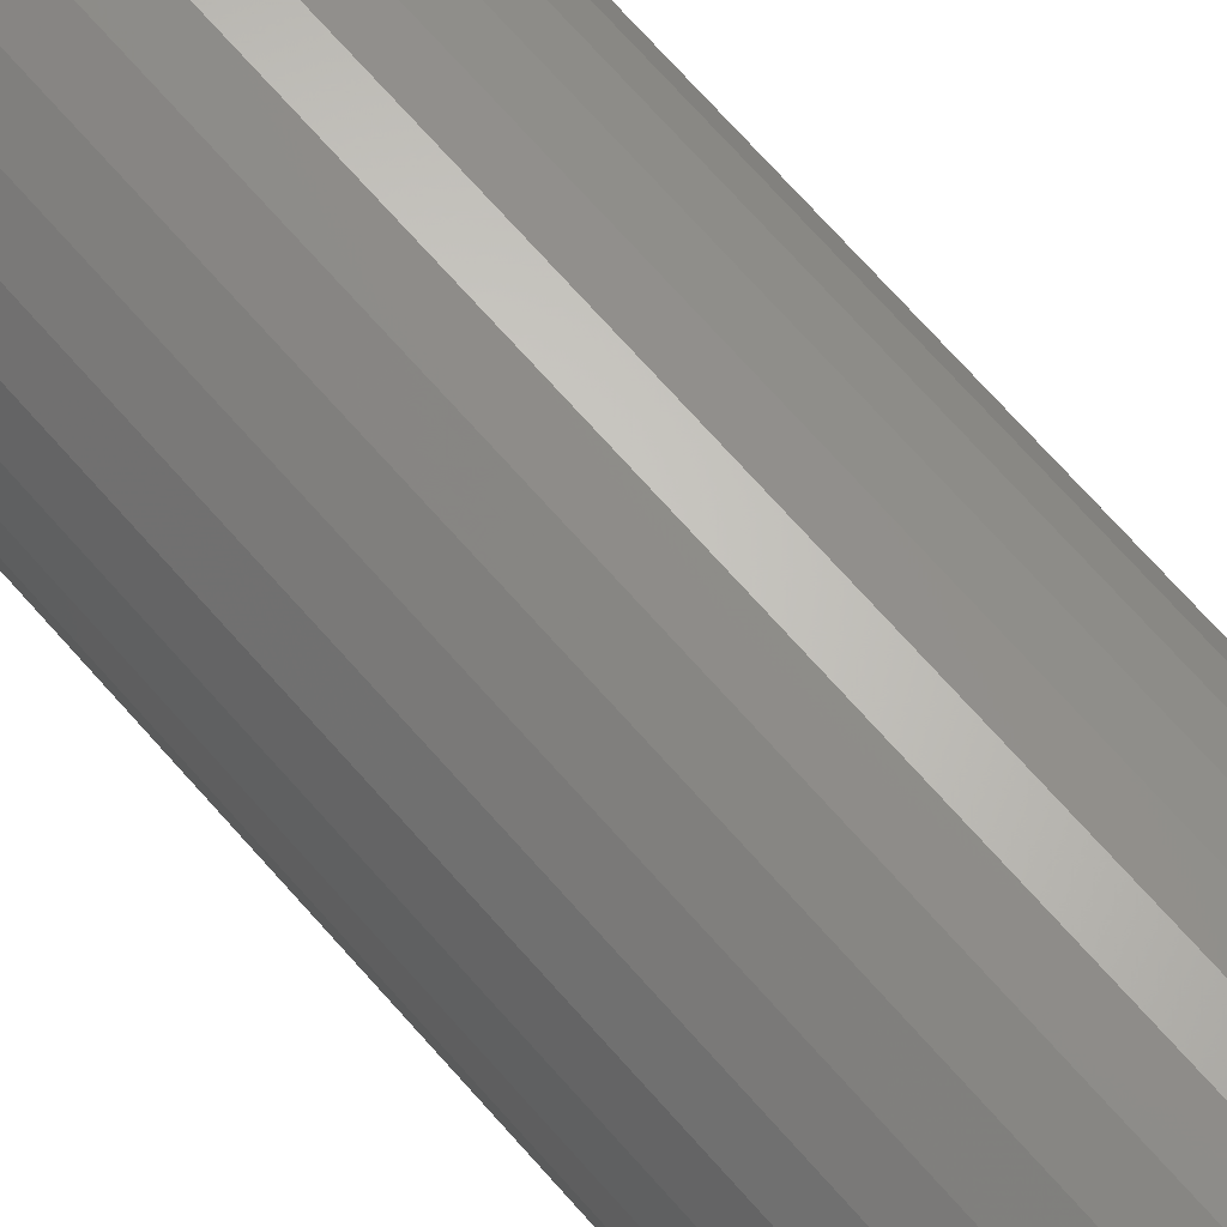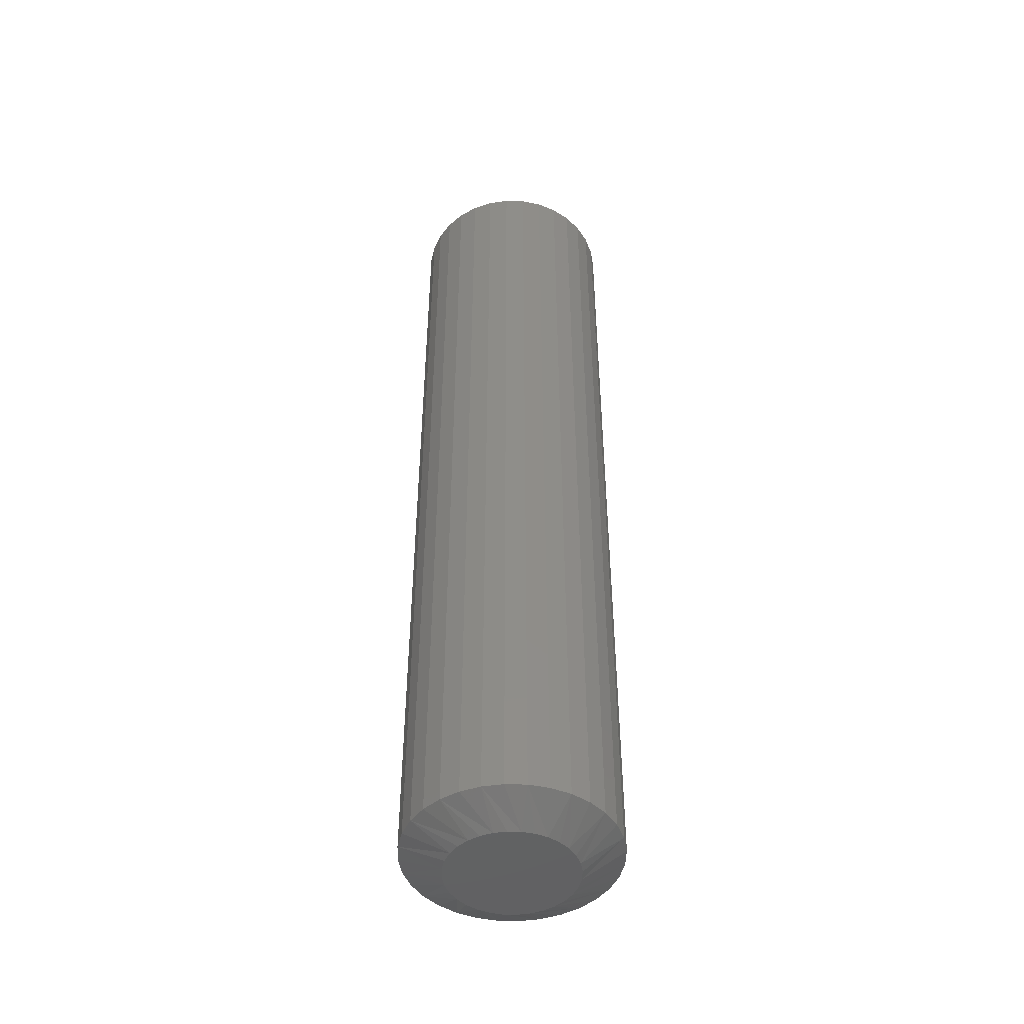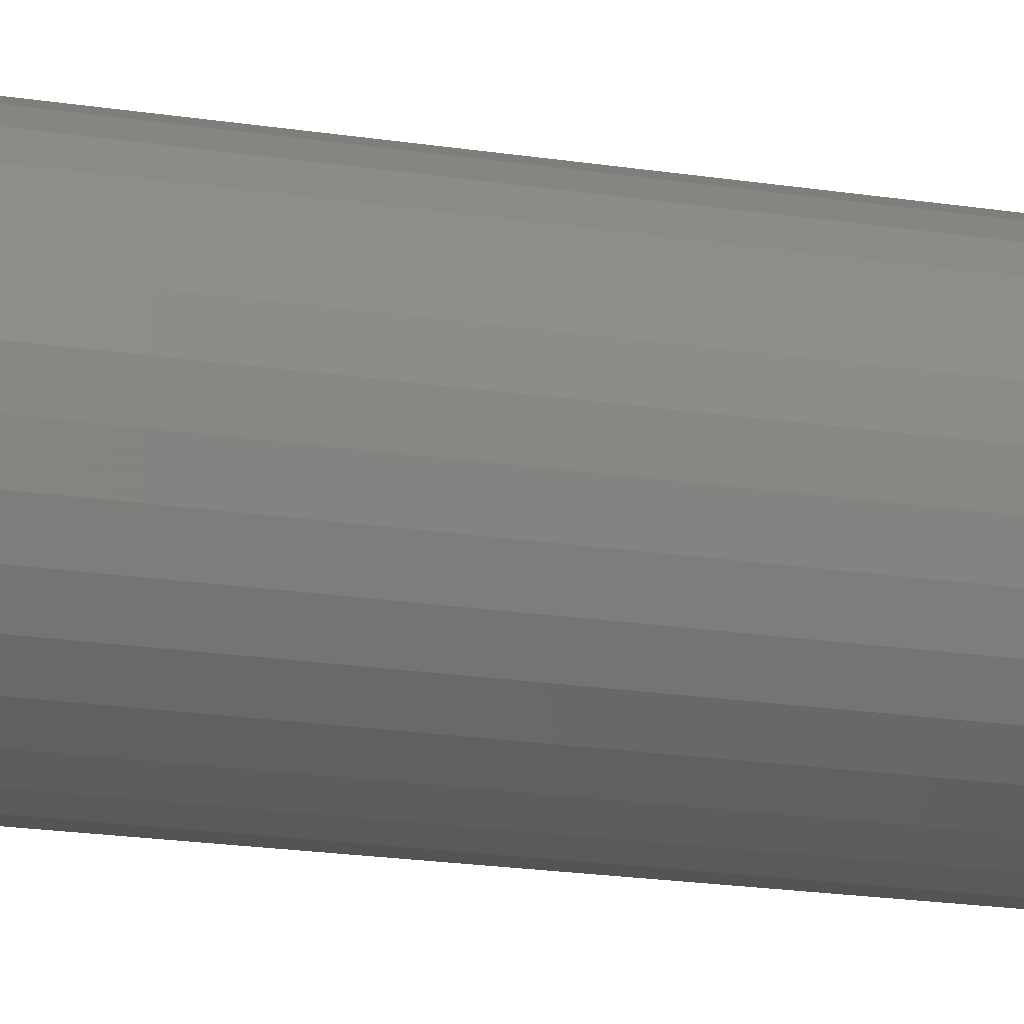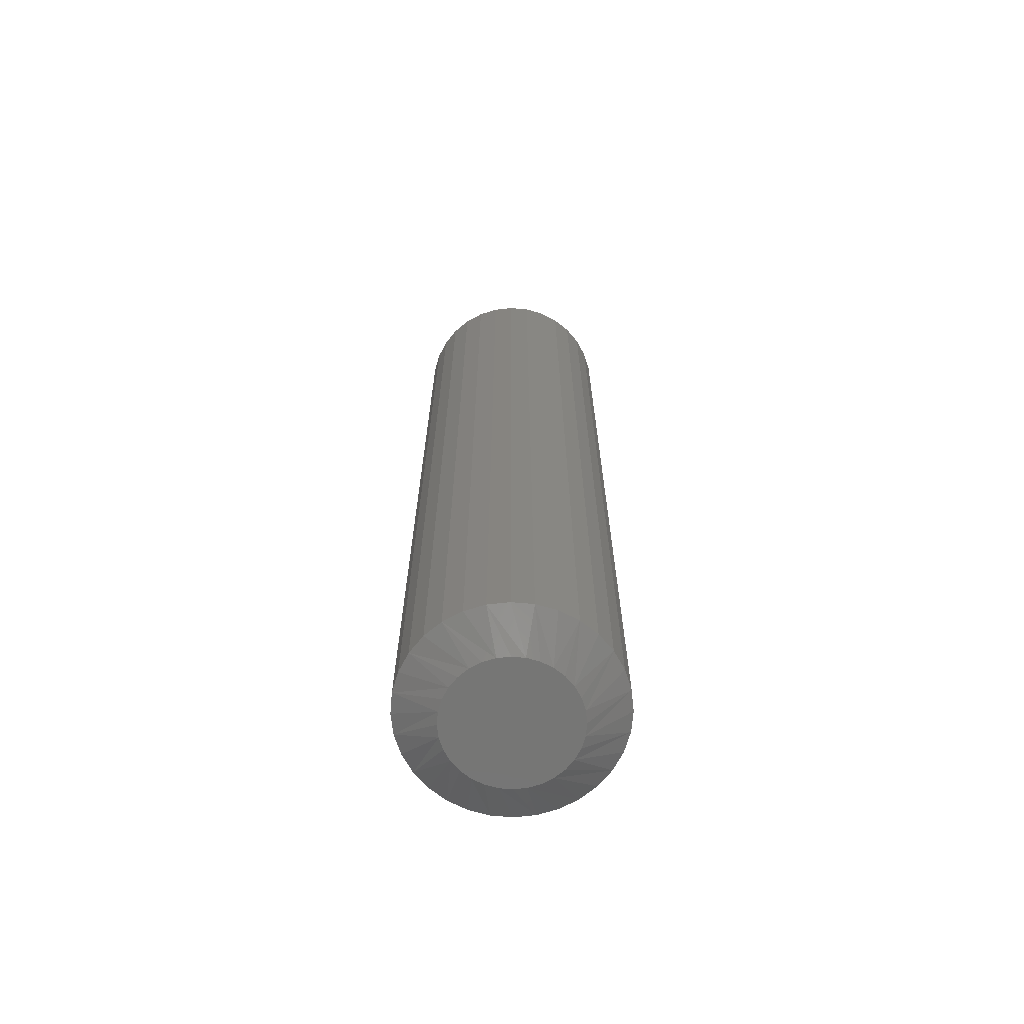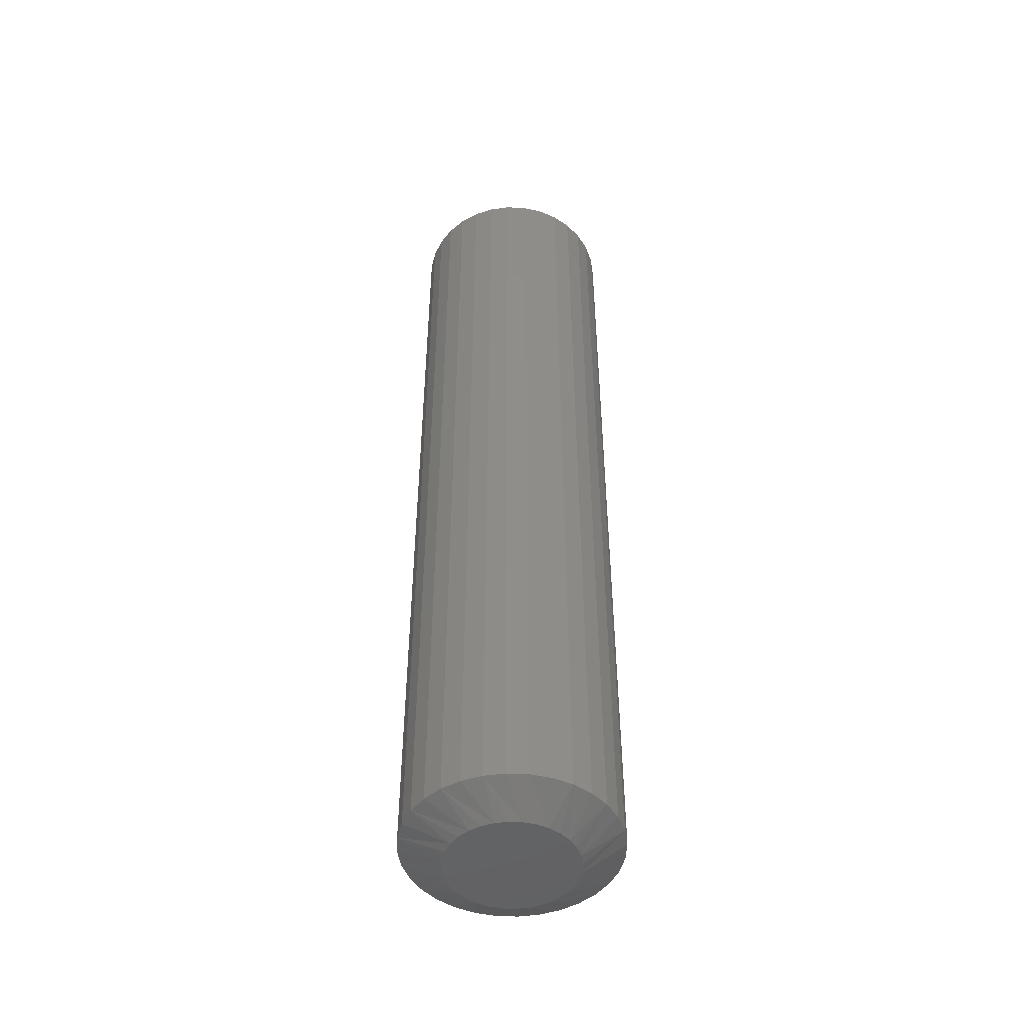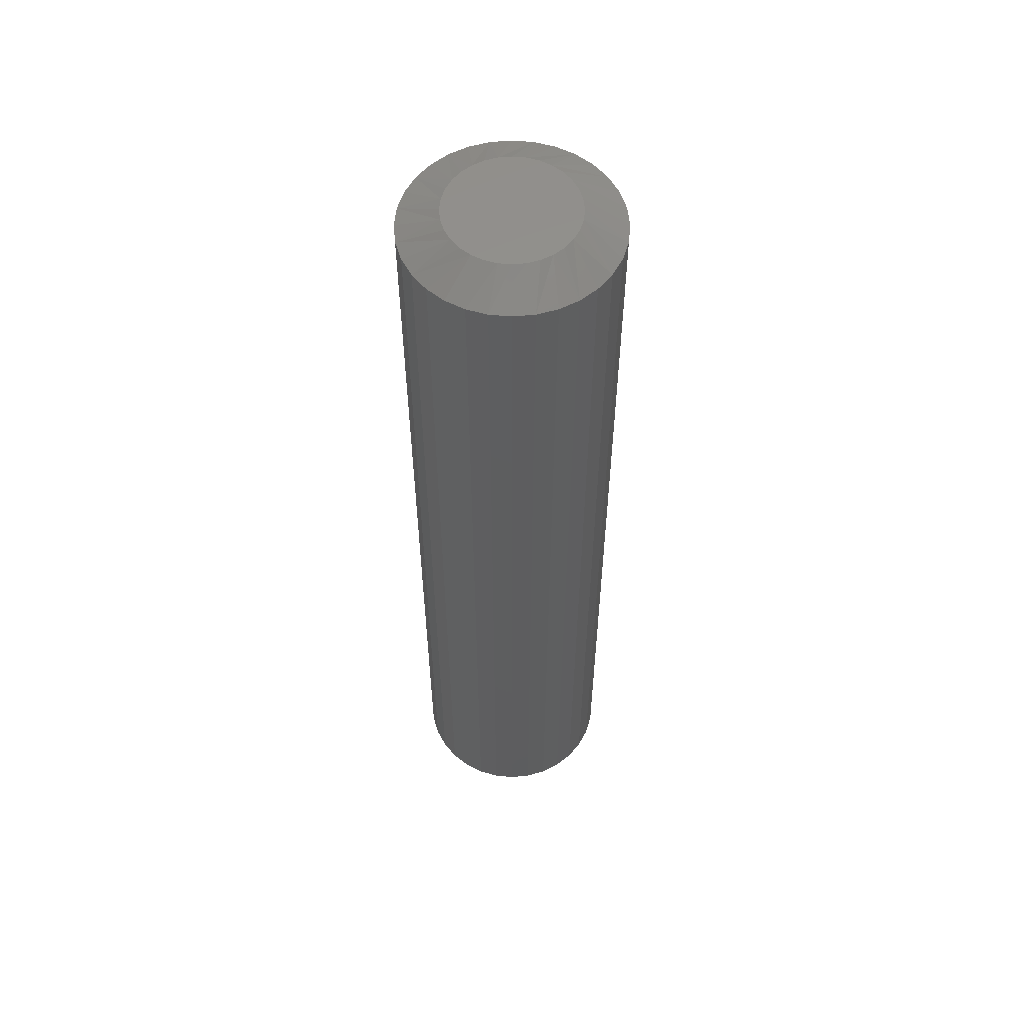
<metadata>
{"format":"stl","ext":"stl","renderer":"f3d","projection":"perspective","resolution":1024,"background":"white","views":[{"elev":68.5,"azim":139.0,"up":"+Z"},{"elev":-46.9,"azim":-52.5,"up":"+Y"},{"elev":-17.6,"azim":-107.9,"up":"+Z"},{"elev":-67.9,"azim":169.4,"up":"+Y"},{"elev":-48.3,"azim":171.7,"up":"+Y"},{"elev":56.4,"azim":168.7,"up":"+Y"}]}
</metadata>
<code>
# stl→obj: 128 verts, 252 faces
v -0.3035 -0.007812 -0.3199
v -0.3035 -0.3594 -0.3199
v -0.3043 -0.007812 -0.3277
v -0.3043 -0.3594 -0.3277
v -0.3066 -0.007812 -0.3353
v -0.3066 -0.3594 -0.3353
v -0.3103 -0.007812 -0.3422
v -0.3103 -0.3594 -0.3422
v -0.3153 -0.007812 -0.3483
v -0.3153 -0.3594 -0.3483
v -0.3214 -0.007812 -0.3533
v -0.3214 -0.3594 -0.3533
v -0.3283 -0.007812 -0.357
v -0.3283 -0.3594 -0.357
v -0.3358 -0.007812 -0.3593
v -0.3358 -0.3594 -0.3593
v -0.3437 -0.007812 -0.36
v -0.3437 -0.3594 -0.36
v -0.3515 -0.007812 -0.3593
v -0.3515 -0.3594 -0.3593
v -0.359 -0.007812 -0.357
v -0.359 -0.3594 -0.357
v -0.366 -0.007812 -0.3533
v -0.366 -0.3594 -0.3533
v -0.372 -0.007812 -0.3483
v -0.372 -0.3594 -0.3483
v -0.377 -0.007812 -0.3422
v -0.377 -0.3594 -0.3422
v -0.3807 -0.007812 -0.3353
v -0.3807 -0.3594 -0.3353
v -0.383 -0.007812 -0.3277
v -0.383 -0.3594 -0.3277
v -0.3838 -0.007812 -0.3199
v -0.3838 -0.3594 -0.3199
v -0.383 -0.007812 -0.3121
v -0.383 -0.3594 -0.3121
v -0.3807 -0.007812 -0.3045
v -0.3807 -0.3594 -0.3045
v -0.377 -0.007812 -0.2976
v -0.377 -0.3594 -0.2976
v -0.372 -0.007812 -0.2915
v -0.372 -0.3594 -0.2915
v -0.366 -0.007812 -0.2865
v -0.366 -0.3594 -0.2865
v -0.359 -0.007812 -0.2828
v -0.359 -0.3594 -0.2828
v -0.3515 -0.007812 -0.2805
v -0.3515 -0.3594 -0.2805
v -0.3437 -0.007812 -0.2798
v -0.3437 -0.3594 -0.2798
v -0.3358 -0.007812 -0.2805
v -0.3358 -0.3594 -0.2805
v -0.3283 -0.007812 -0.2828
v -0.3283 -0.3594 -0.2828
v -0.3214 -0.007812 -0.2865
v -0.3214 -0.3594 -0.2865
v -0.3153 -0.007812 -0.2915
v -0.3153 -0.3594 -0.2915
v -0.3103 -0.007812 -0.2976
v -0.3103 -0.3594 -0.2976
v -0.3066 -0.007812 -0.3045
v -0.3066 -0.3594 -0.3045
v -0.3043 -0.007812 -0.3121
v -0.3043 -0.3594 -0.3121
v -0.3437 -0.3672 -0.2954
v -0.3484 -0.3672 -0.2959
v -0.353 -0.3672 -0.2973
v -0.3389 -0.3672 -0.2959
v -0.3343 -0.3672 -0.2973
v -0.3573 -0.3672 -0.2995
v -0.3301 -0.3672 -0.2995
v -0.361 -0.3672 -0.3026
v -0.3263 -0.3672 -0.3026
v -0.364 -0.3672 -0.3063
v -0.3233 -0.3672 -0.3063
v -0.3663 -0.3672 -0.3105
v -0.321 -0.3672 -0.3105
v -0.3677 -0.3672 -0.3151
v -0.3196 -0.3672 -0.3151
v -0.3196 -0.3672 -0.3247
v -0.3663 -0.3672 -0.3293
v -0.321 -0.3672 -0.3293
v -0.364 -0.3672 -0.3335
v -0.3233 -0.3672 -0.3335
v -0.361 -0.3672 -0.3372
v -0.3263 -0.3672 -0.3372
v -0.3573 -0.3672 -0.3403
v -0.3301 -0.3672 -0.3403
v -0.353 -0.3672 -0.3425
v -0.3343 -0.3672 -0.3425
v -0.3484 -0.3672 -0.3439
v -0.3437 -0.3672 -0.3444
v -0.3389 -0.3672 -0.3439
v -0.3192 -0.3672 -0.3199
v -0.3682 -0.3672 -0.3199
v -0.3677 -0.3672 -0.3247
v -0.353 5.229e-17 -0.2973
v -0.3484 5.288e-17 -0.2959
v -0.3437 5.343e-17 -0.2954
v -0.3389 5.394e-17 -0.2959
v -0.3343 5.437e-17 -0.2973
v -0.3573 5.169e-17 -0.2995
v -0.3301 5.472e-17 -0.2995
v -0.361 5.111e-17 -0.3026
v -0.3263 5.496e-17 -0.3026
v -0.364 5.057e-17 -0.3063
v -0.3233 5.509e-17 -0.3063
v -0.3663 5.008e-17 -0.3105
v -0.321 5.511e-17 -0.3105
v -0.3677 4.967e-17 -0.3151
v -0.3196 5.501e-17 -0.3151
v -0.321 5.407e-17 -0.3293
v -0.3663 4.904e-17 -0.3293
v -0.3196 5.448e-17 -0.3247
v -0.364 4.906e-17 -0.3335
v -0.3233 5.358e-17 -0.3335
v -0.361 4.919e-17 -0.3372
v -0.3263 5.304e-17 -0.3372
v -0.3573 4.943e-17 -0.3403
v -0.3301 5.245e-17 -0.3403
v -0.353 4.978e-17 -0.3425
v -0.3343 5.186e-17 -0.3425
v -0.3484 5.021e-17 -0.3439
v -0.3437 5.071e-17 -0.3444
v -0.3389 5.127e-17 -0.3439
v -0.3677 4.914e-17 -0.3247
v -0.3682 4.935e-17 -0.3199
v -0.3192 5.479e-17 -0.3199
f 1 2 3
f 3 2 4
f 3 4 5
f 5 4 6
f 5 6 7
f 7 6 8
f 7 8 9
f 9 8 10
f 9 10 11
f 11 10 12
f 11 12 13
f 13 12 14
f 13 14 15
f 15 14 16
f 15 16 17
f 17 16 18
f 17 18 19
f 19 18 20
f 19 20 21
f 21 20 22
f 21 22 23
f 23 22 24
f 23 24 25
f 25 24 26
f 25 26 27
f 27 26 28
f 27 28 29
f 29 28 30
f 29 30 31
f 31 30 32
f 31 32 33
f 33 32 34
f 33 34 35
f 35 34 36
f 35 36 37
f 37 36 38
f 37 38 39
f 39 38 40
f 39 40 41
f 41 40 42
f 41 42 43
f 43 42 44
f 43 44 45
f 45 44 46
f 45 46 47
f 47 46 48
f 47 48 49
f 49 48 50
f 49 50 51
f 51 50 52
f 51 52 53
f 53 52 54
f 53 54 55
f 55 54 56
f 55 56 57
f 57 56 58
f 57 58 59
f 59 58 60
f 59 60 61
f 61 60 62
f 61 62 63
f 63 62 64
f 63 64 1
f 1 64 2
f 65 66 67
f 68 65 67
f 68 67 69
f 69 67 70
f 69 70 71
f 71 70 72
f 71 72 73
f 73 72 74
f 73 74 75
f 75 74 76
f 75 76 77
f 77 76 78
f 77 78 79
f 80 81 82
f 82 81 83
f 82 83 84
f 84 83 85
f 84 85 86
f 86 85 87
f 86 87 88
f 88 87 89
f 88 89 90
f 90 89 91
f 90 91 92
f 90 92 93
f 79 78 94
f 94 78 95
f 94 95 80
f 80 95 96
f 80 96 81
f 82 6 4
f 81 96 30
f 81 30 28
f 81 28 26
f 83 81 26
f 85 83 26
f 85 26 24
f 85 24 22
f 87 85 22
f 89 87 22
f 89 22 20
f 89 20 18
f 91 89 18
f 92 91 18
f 92 18 16
f 92 16 14
f 93 92 14
f 90 93 14
f 90 14 12
f 90 12 10
f 88 90 10
f 86 88 10
f 86 10 8
f 86 8 6
f 84 86 6
f 82 84 6
f 95 34 32
f 95 32 30
f 95 30 96
f 2 94 80
f 2 80 82
f 2 82 4
f 76 38 36
f 77 79 62
f 77 62 60
f 77 60 58
f 75 77 58
f 73 75 58
f 73 58 56
f 73 56 54
f 71 73 54
f 69 71 54
f 69 54 52
f 69 52 50
f 68 69 50
f 65 68 50
f 65 50 48
f 65 48 46
f 66 65 46
f 67 66 46
f 67 46 44
f 67 44 42
f 70 67 42
f 72 70 42
f 72 42 40
f 72 40 38
f 74 72 38
f 76 74 38
f 94 2 64
f 94 64 62
f 94 62 79
f 34 95 78
f 34 78 76
f 34 76 36
f 97 98 99
f 97 99 100
f 101 97 100
f 102 97 101
f 103 102 101
f 104 102 103
f 105 104 103
f 106 104 105
f 107 106 105
f 108 106 107
f 109 108 107
f 110 108 109
f 111 110 109
f 112 113 114
f 115 113 112
f 116 115 112
f 117 115 116
f 118 117 116
f 119 117 118
f 120 119 118
f 121 119 120
f 122 121 120
f 123 121 122
f 124 123 122
f 125 124 122
f 113 126 114
f 114 126 127
f 114 127 128
f 128 127 110
f 128 110 111
f 3 5 112
f 29 126 113
f 27 29 113
f 25 27 113
f 25 113 115
f 25 115 117
f 23 25 117
f 21 23 117
f 21 117 119
f 21 119 121
f 19 21 121
f 17 19 121
f 17 121 123
f 17 123 124
f 15 17 124
f 13 15 124
f 13 124 125
f 13 125 122
f 11 13 122
f 9 11 122
f 9 122 120
f 9 120 118
f 7 9 118
f 5 7 118
f 5 118 116
f 5 116 112
f 1 3 112
f 1 112 114
f 1 114 128
f 127 126 29
f 127 29 31
f 127 31 33
f 35 37 108
f 61 111 109
f 59 61 109
f 57 59 109
f 57 109 107
f 57 107 105
f 55 57 105
f 53 55 105
f 53 105 103
f 53 103 101
f 51 53 101
f 49 51 101
f 49 101 100
f 49 100 99
f 47 49 99
f 45 47 99
f 45 99 98
f 45 98 97
f 43 45 97
f 41 43 97
f 41 97 102
f 41 102 104
f 39 41 104
f 37 39 104
f 37 104 106
f 37 106 108
f 33 35 108
f 33 108 110
f 33 110 127
f 128 111 61
f 128 61 63
f 128 63 1

</code>
